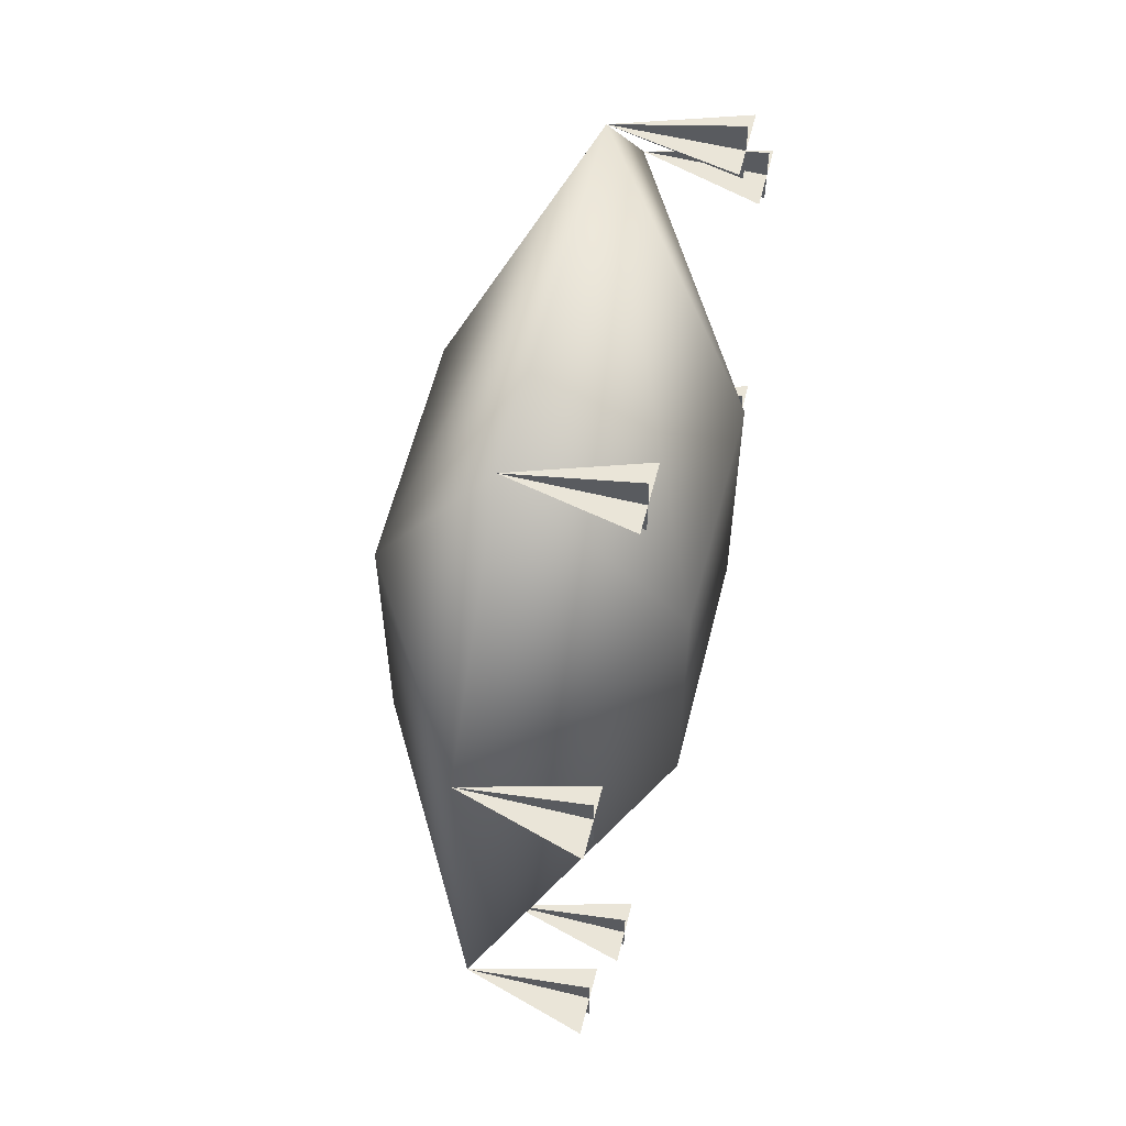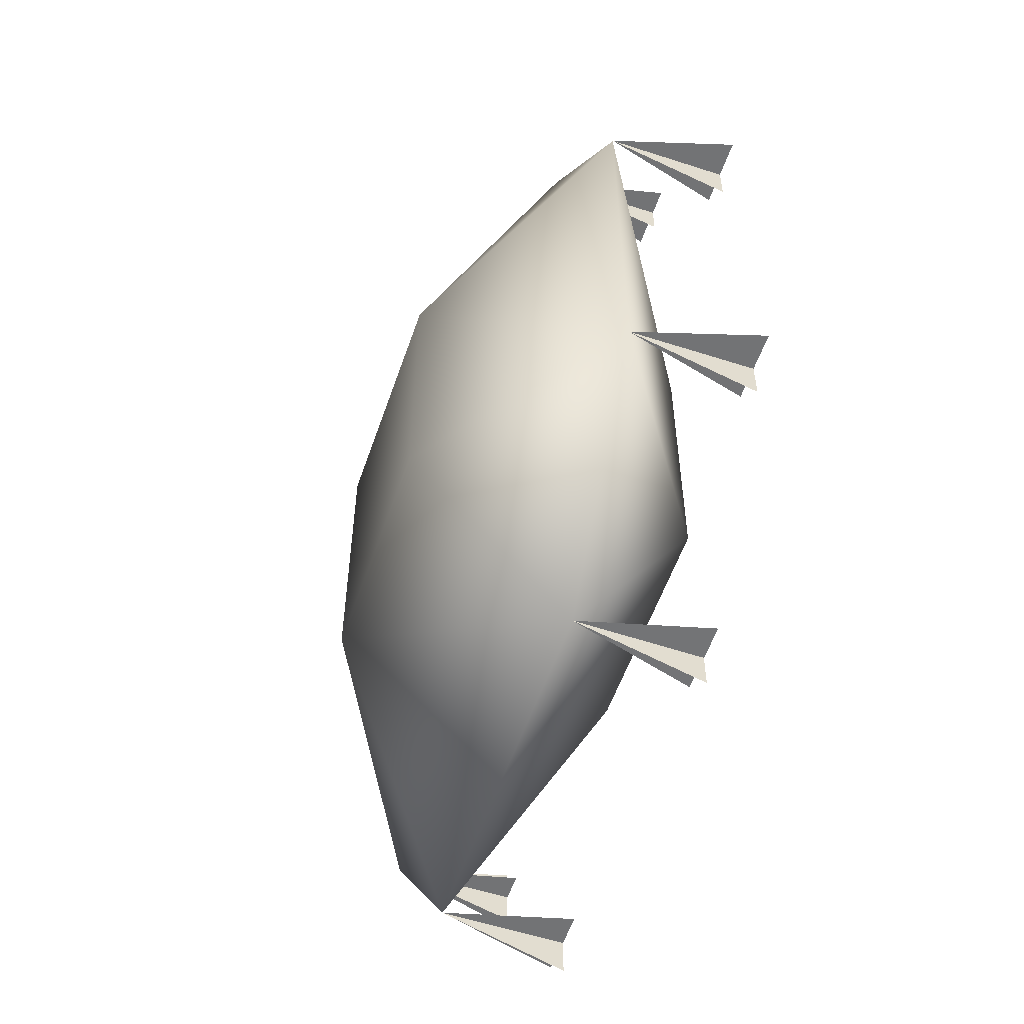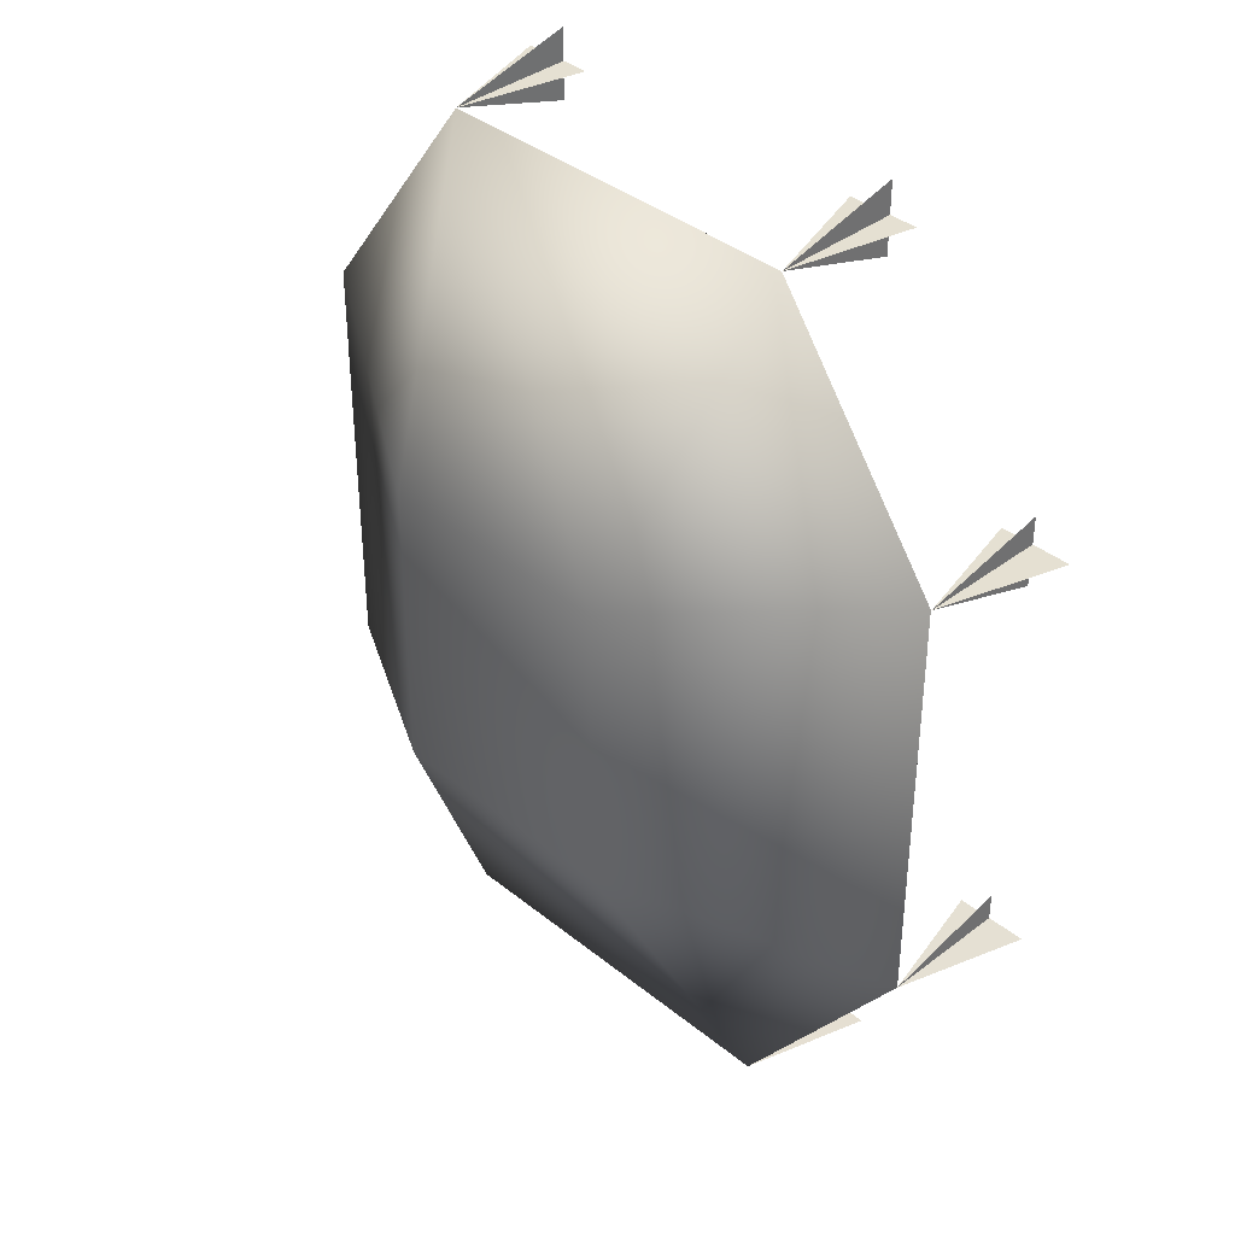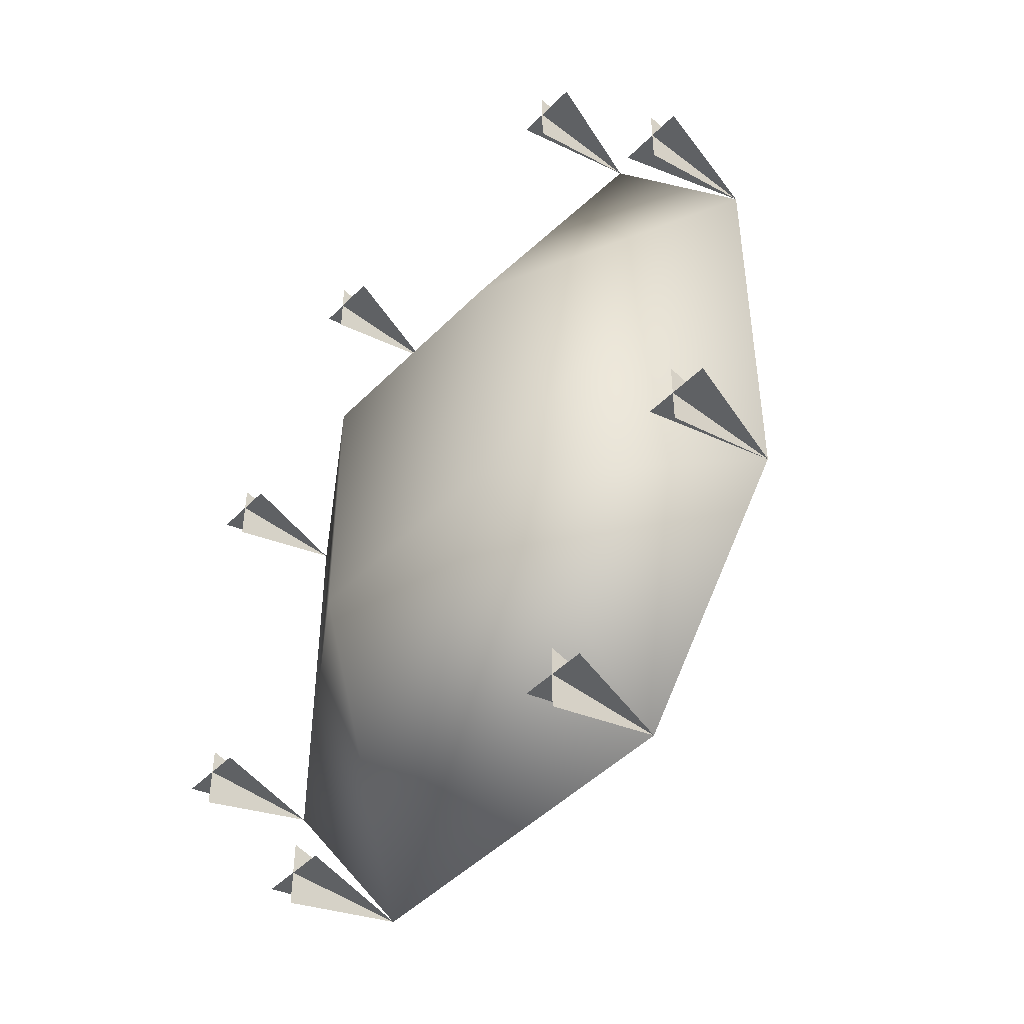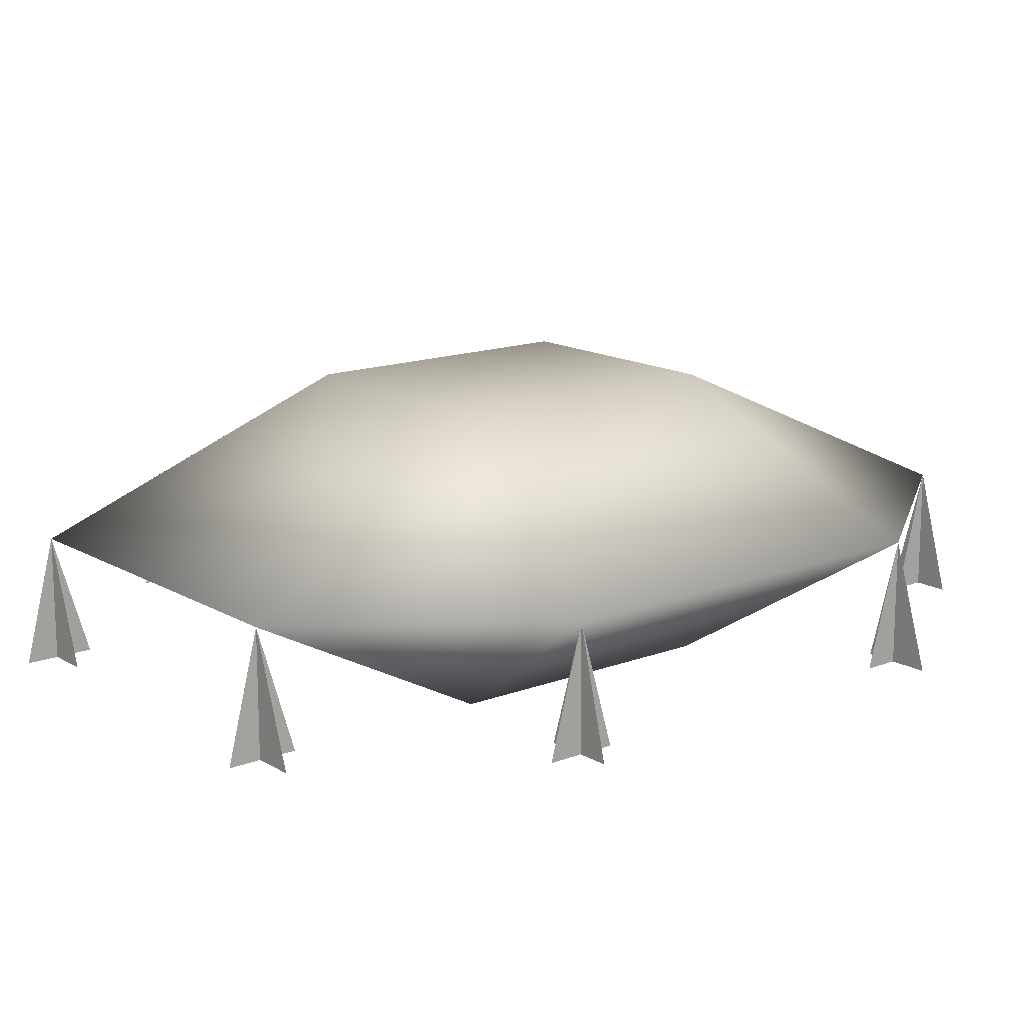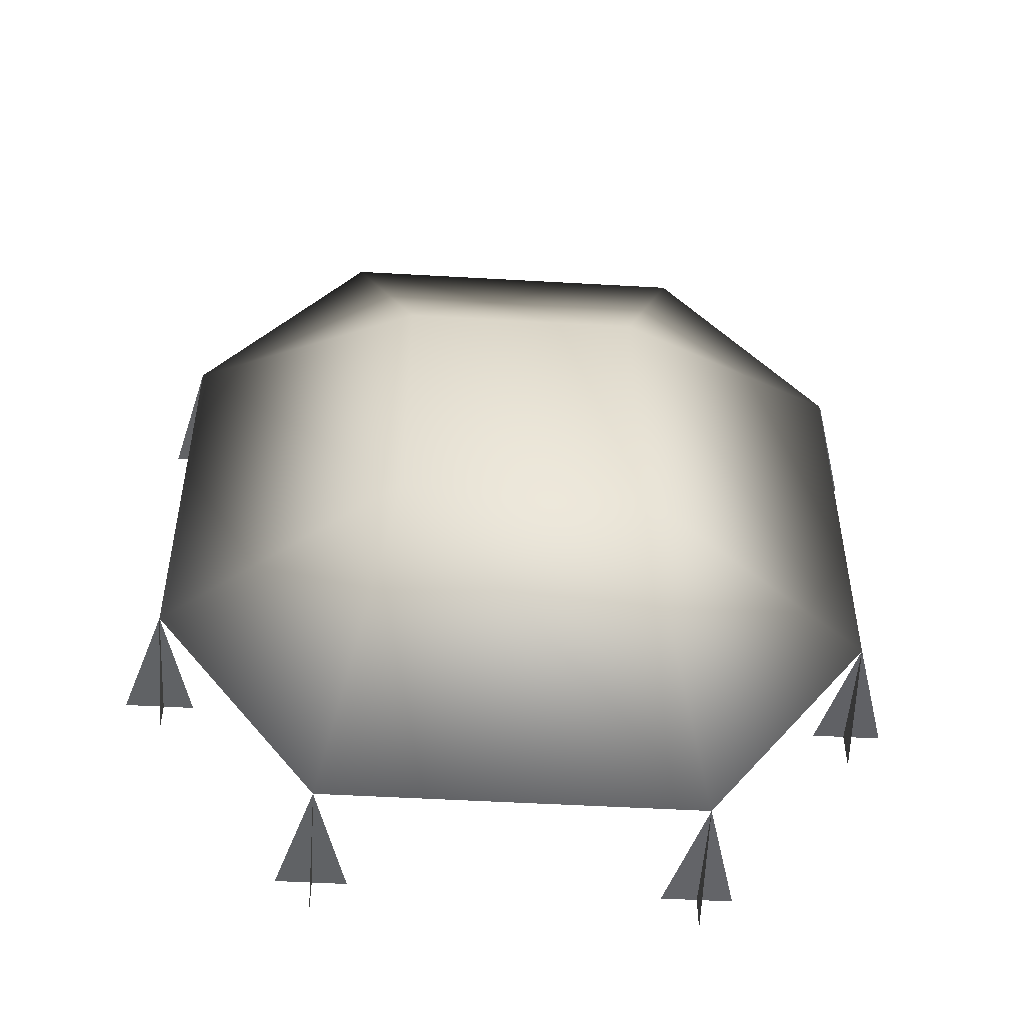
<metadata>
{"format":"obj","ext":"obj","renderer":"f3d","projection":"perspective","resolution":1024,"background":"white","views":[{"elev":59.2,"azim":-75.9,"up":"+Z"},{"elev":-55.9,"azim":-108.9,"up":"+Z"},{"elev":37.8,"azim":-134.2,"up":"+Z"},{"elev":-46.5,"azim":48.8,"up":"+Z"},{"elev":14.9,"azim":50.9,"up":"+Y"},{"elev":-50.5,"azim":176.4,"up":"+Z"}]}
</metadata>
<code>
o
v 0.2807 0.2626 -0.6801
v 0.1752 0.4816 -0.2247
v 0.5456 0.2626 -0.3203
v -0.1952 0.01965 0.2307
v -0.5656 0.2626 0.3263
v -0.5656 0.2626 -0.3203
v -0.1952 0.01965 -0.2247
v -0.3007 0.2626 -0.6801
v 0.2807 0.2626 -0.6801
v 0.1752 0.01965 -0.2247
v 0.1752 0.01965 0.2307
v 0.5456 0.2626 -0.3203
v 0.5456 0.2626 0.3263
v 0.2807 0.2626 0.6861
v -0.3007 0.2626 0.6861
v -0.1952 0.4816 0.2307
v -0.3007 0.2626 0.6861
v 0.2807 0.2626 0.6861
v 0.1752 0.4816 0.2307
v 0.5456 0.2626 0.3263
v -0.1952 0.4816 -0.2247
v -0.5656 0.2626 0.3263
v -0.5656 0.2626 -0.3203
v -0.3007 0.2626 -0.6801
v 0.2813 0.06916 -0.7385
v 0.2807 0.2626 -0.6801
v 0.2813 0.06916 -0.6301
v -0.625 0.06916 0.3261
v -0.5666 0.2626 0.3261
v -0.5167 0.06916 0.3261
v -0.5666 0.06916 0.3693
v -0.5666 0.2626 0.3261
v -0.5666 0.06916 0.2609
v -0.566 0.06916 -0.2767
v -0.5656 0.2626 -0.3203
v -0.566 0.06916 -0.3851
v -0.6244 0.06916 -0.3199
v -0.5656 0.2626 -0.3203
v -0.516 0.06916 -0.3199
v 0.5457 0.06916 -0.2658
v 0.5456 0.2626 -0.3203
v 0.5457 0.06916 -0.3741
v 0.4981 0.06916 -0.3203
v 0.5456 0.2626 -0.3203
v 0.6065 0.06916 -0.3203
v 0.5457 0.06916 0.3792
v 0.5456 0.2626 0.3263
v 0.5457 0.06916 0.2709
v 0.4873 0.06916 0.3261
v 0.5456 0.2626 0.3263
v 0.5957 0.06916 0.3261
v 0.2381 0.06916 0.6863
v 0.2807 0.2626 0.6861
v 0.3464 0.06916 0.6863
v 0.2813 0.06916 0.6278
v 0.2807 0.2626 0.6861
v 0.2813 0.06916 0.7362
v -0.3441 0.06916 0.6863
v -0.3007 0.2626 0.6861
v -0.2357 0.06916 0.6863
v -0.3009 0.06916 0.6278
v -0.3007 0.2626 0.6861
v -0.3009 0.06916 0.7362
v -0.3009 0.06916 -0.7385
v -0.3007 0.2626 -0.6801
v -0.3009 0.06916 -0.6301
v -0.3546 0.06916 -0.6827
v -0.3007 0.2626 -0.6801
v -0.2463 0.06916 -0.6827
v 0.2285 0.06916 -0.68
v 0.2807 0.2626 -0.6801
v 0.3369 0.06916 -0.68
g Geoset0
f 1 2 3
f 4 5 6
f 6 7 4
f 8 7 6
f 8 9 10
f 7 8 10
f 7 10 11
f 11 4 7
f 12 10 9
f 10 12 13
f 13 11 10
f 13 14 11
f 4 11 14
f 14 15 4
f 5 4 15
f 16 17 18
f 18 19 16
f 18 20 19
f 21 16 19
f 19 2 21
f 2 19 20
f 20 3 2
f 17 16 22
f 23 22 16
f 16 21 23
f 24 23 21
f 24 21 2
f 2 1 24
g Geoset1
f 25 26 27
f 28 29 30
f 31 32 33
f 34 35 36
f 37 38 39
f 40 41 42
f 43 44 45
f 46 47 48
f 49 50 51
f 52 53 54
f 55 56 57
f 58 59 60
f 61 62 63
f 64 65 66
f 67 68 69
f 70 71 72

</code>
